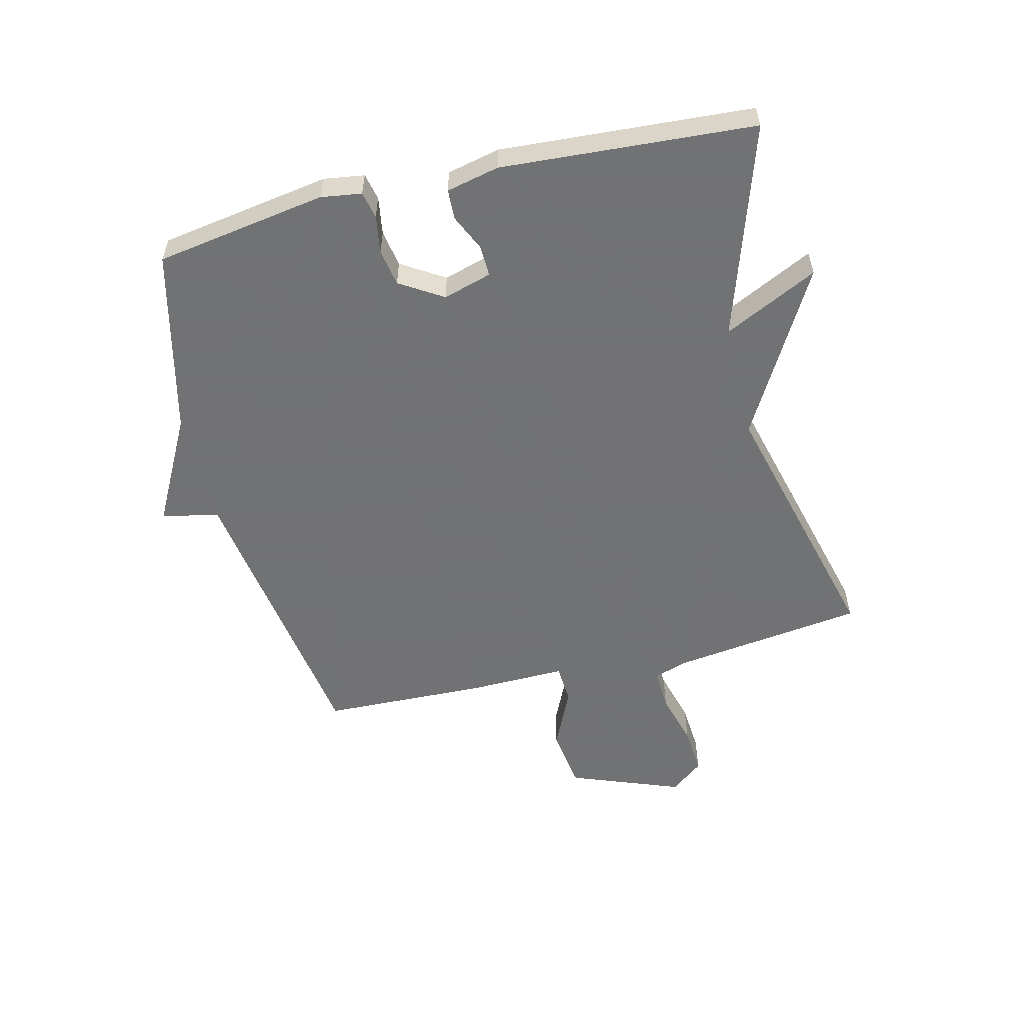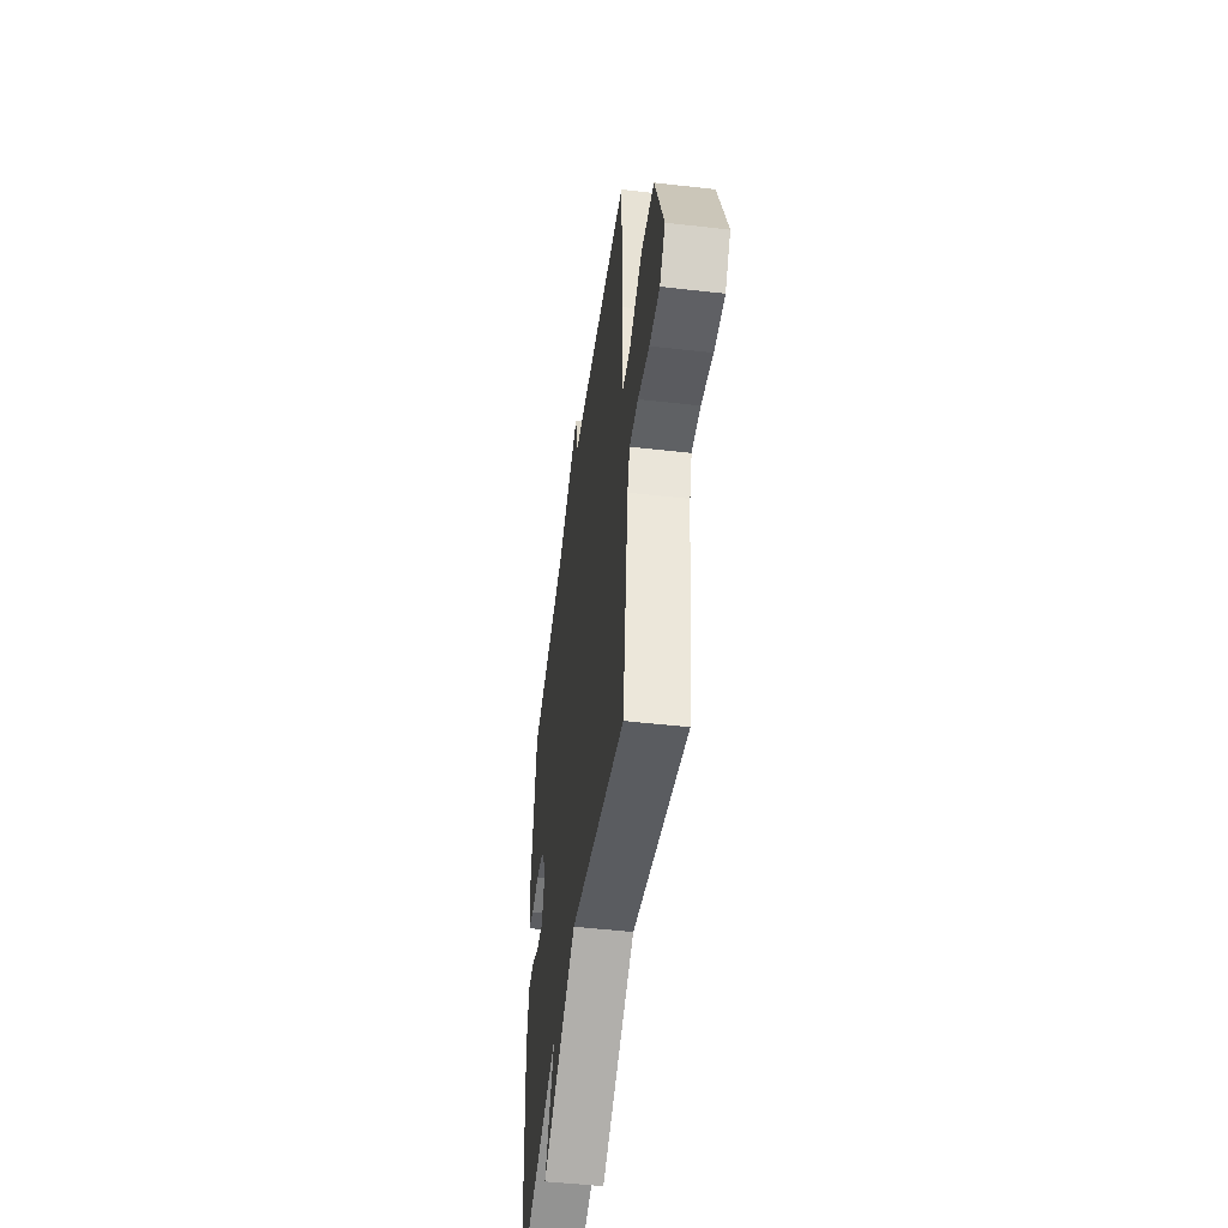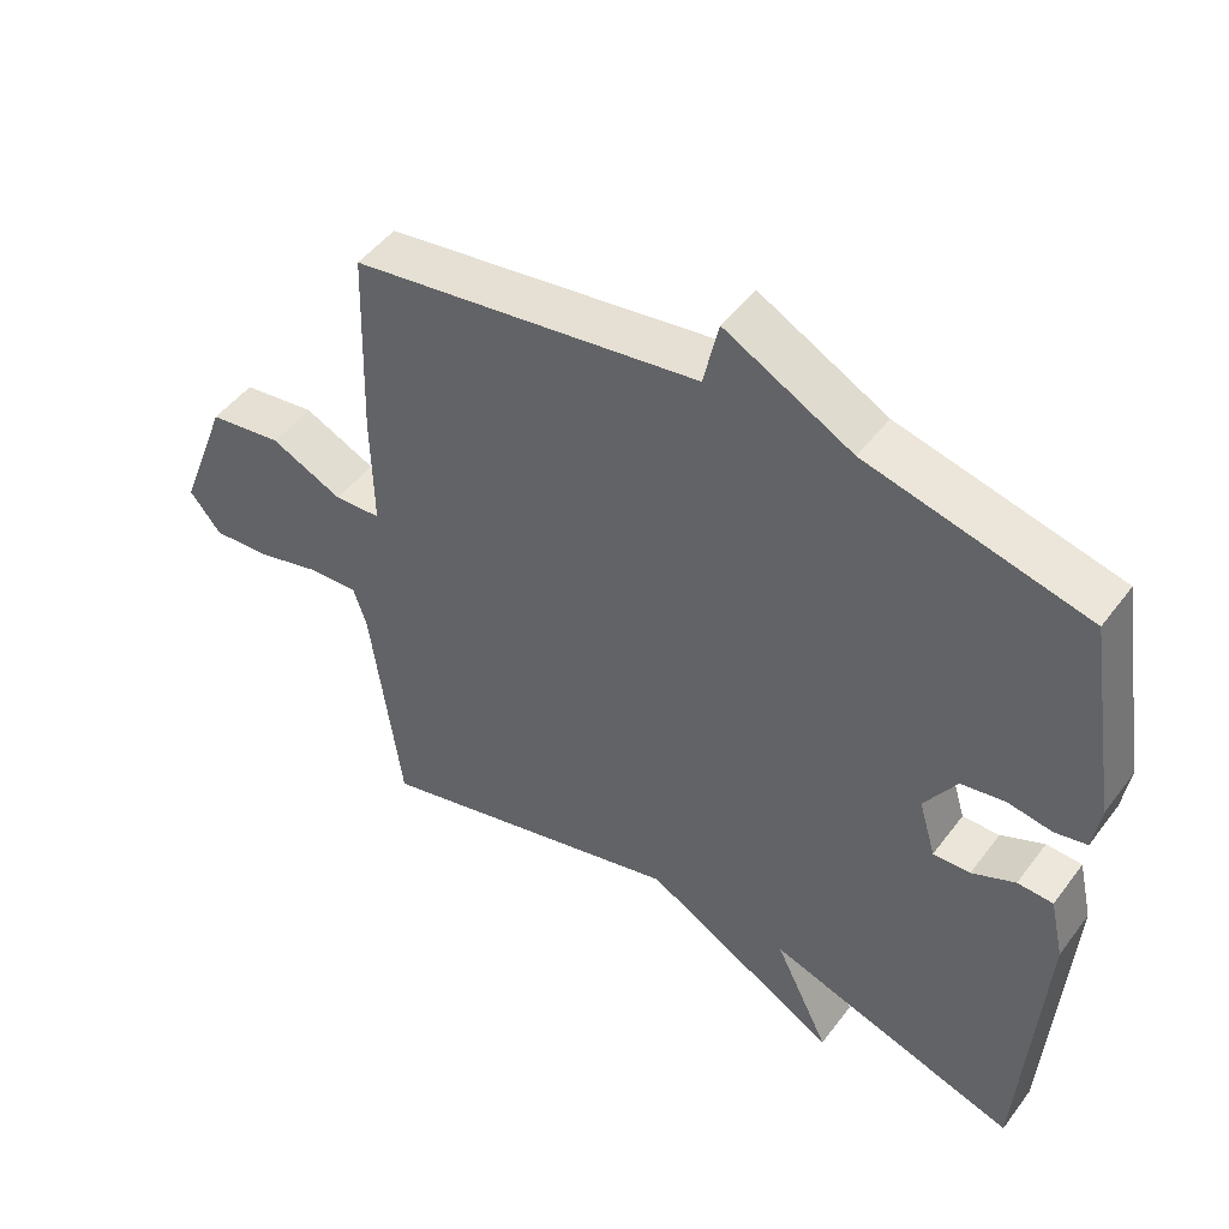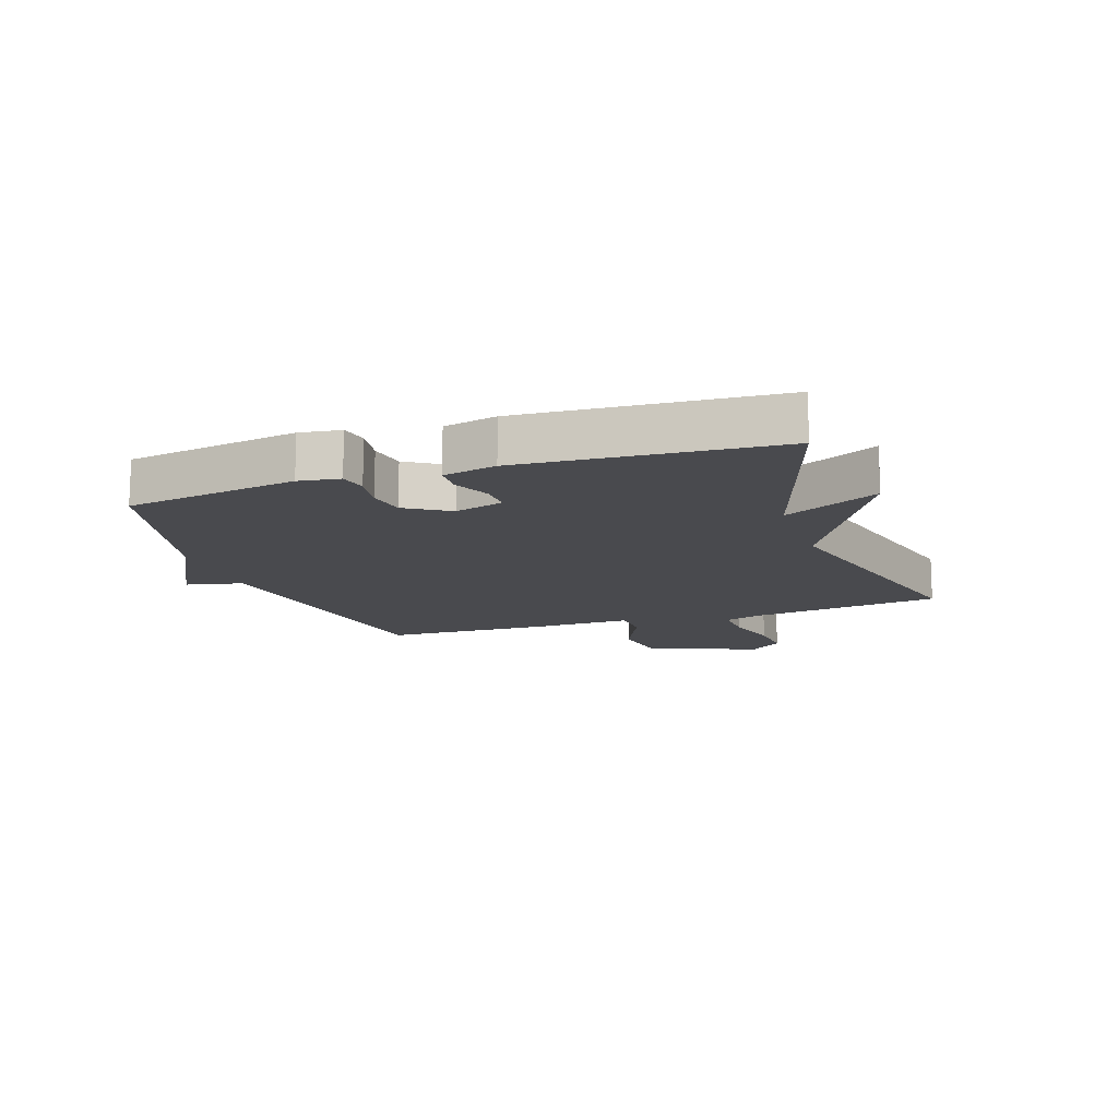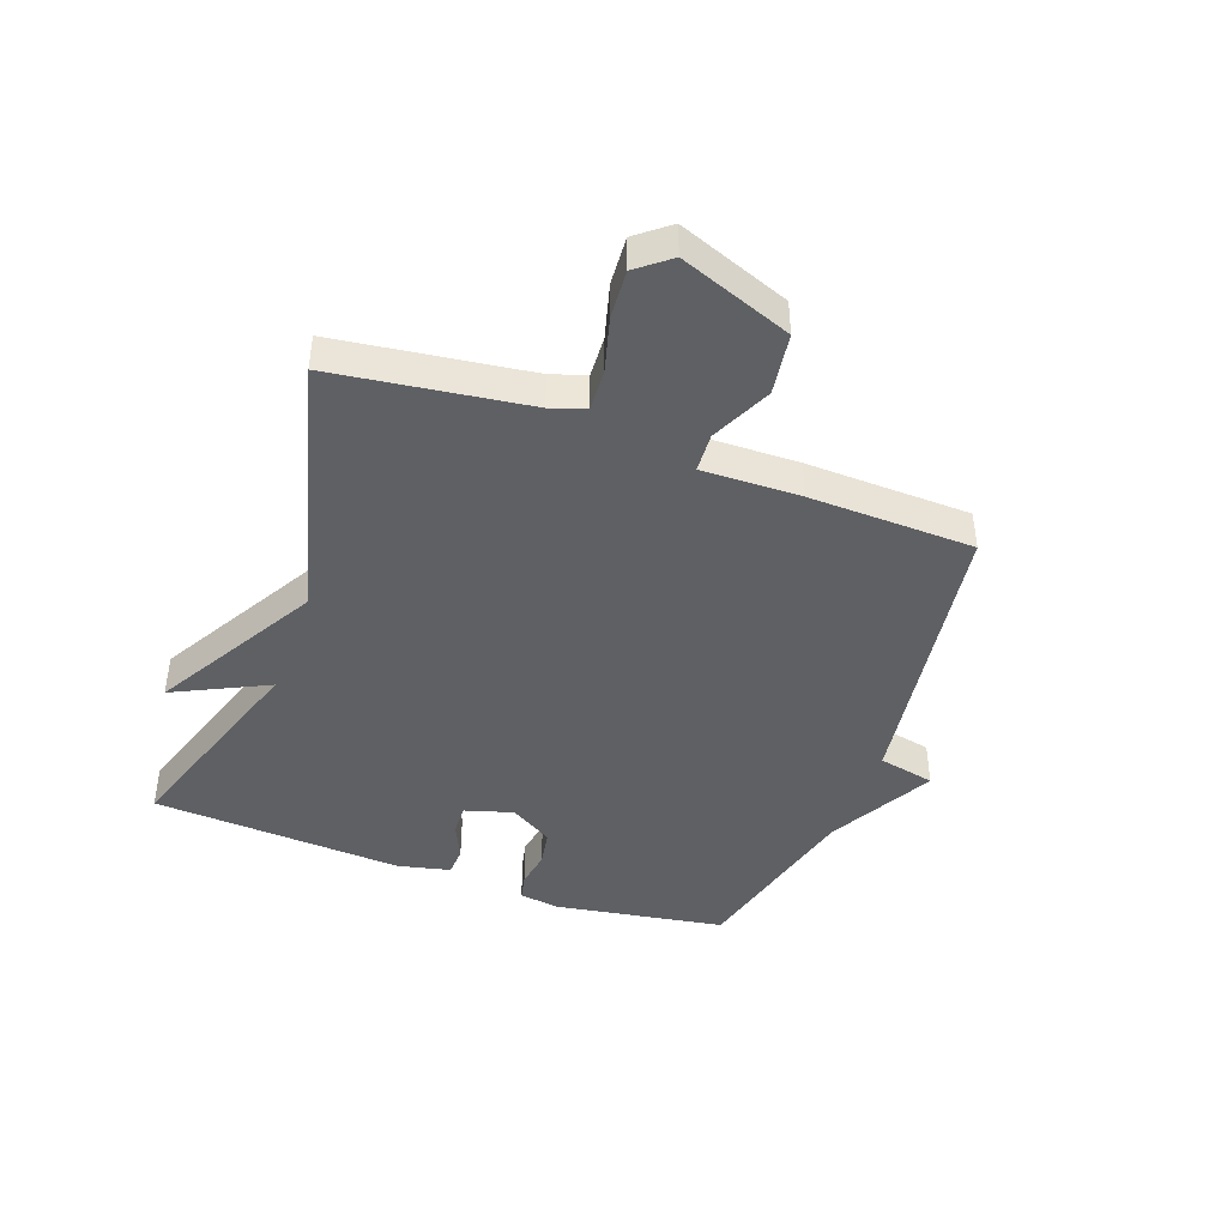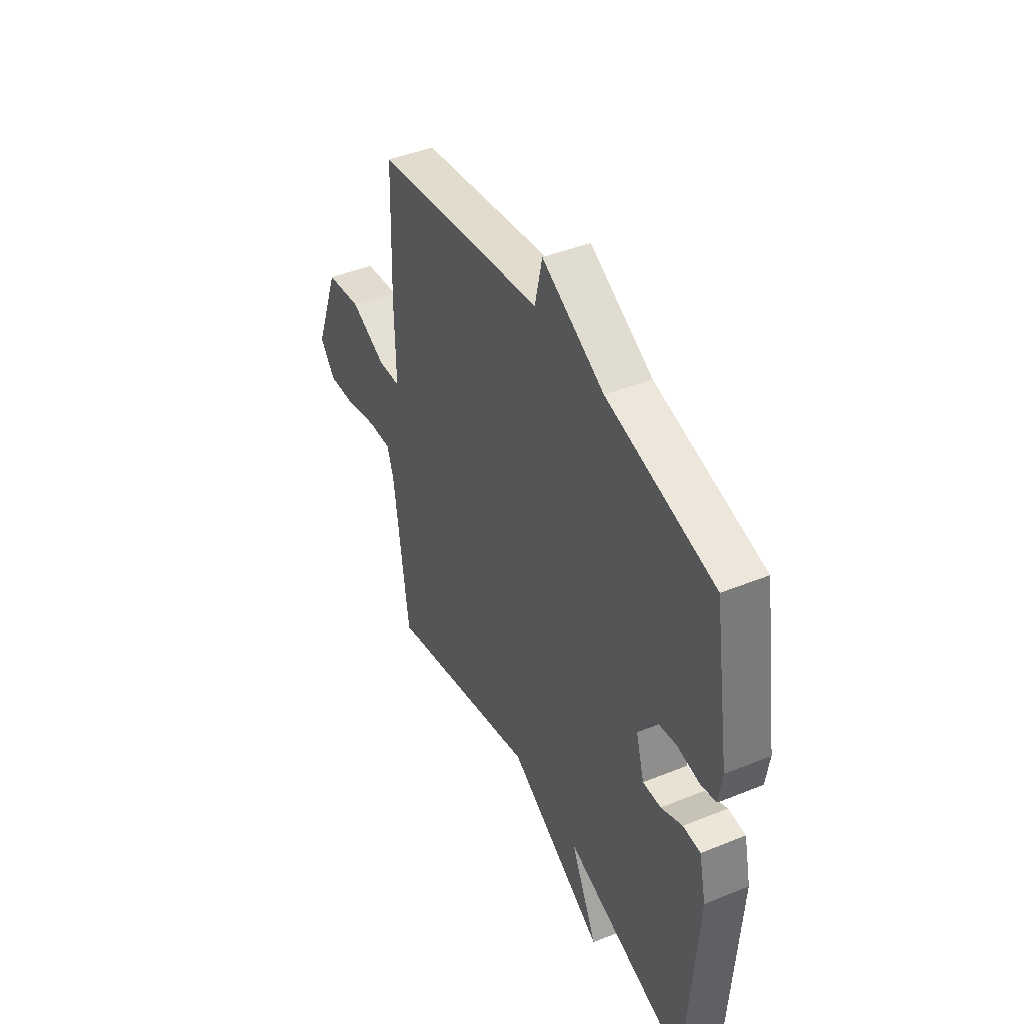
<metadata>
{"format":"obj","ext":"obj","renderer":"f3d","projection":"perspective","resolution":1024,"background":"white","views":[{"elev":-55.6,"azim":103.7,"up":"+Y"},{"elev":-48.6,"azim":-97.3,"up":"+Z"},{"elev":48.4,"azim":35.2,"up":"+Z"},{"elev":-13.4,"azim":108.7,"up":"+Y"},{"elev":-42.9,"azim":-110.0,"up":"+Y"},{"elev":43.4,"azim":64.4,"up":"+Z"}]}
</metadata>
<code>
v 0.5 0.07 0.5
v 0.546 0.07 0.214
v 0.536 0.07 0.146
v 0.491 0.07 0.136
v 0.428 0.07 0.146
v 0.366 0.07 0.135
v 0.321 0.07 0.063
v 0.345 0.07 -0.018
v 0.397 0.07 -0.016
v 0.458 0.07 0.012
v 0.508 0.07 0.01
v 0.528 0.07 -0.078
v 0.5 0.07 -0.5
v 0.144 0.07 -0.385
v 0.221 0.07 -0.542
v -0.056 0.07 -0.385
v -0.5 0.07 -0.5
v -0.543 0.07 -0.178
v -0.562 0.07 -0.12
v -0.632 0.07 -0.124
v -0.723 0.07 -0.149
v -0.805 0.07 -0.155
v -0.849 0.07 -0.1
v -0.778 0.07 0.087
v -0.674 0.07 0.102
v -0.572 0.07 0.055
v -0.506 0.07 0.059
v -0.509 0.07 0.224
v -0.5 0.07 0.5
v -0.009 0.07 0.575
v 0.012 0.07 0.67
v 0.191 0.07 0.575
v 0.5 0 0.5
v 0.546 0 0.214
v 0.536 0 0.146
v 0.491 0 0.136
v 0.428 0 0.146
v 0.366 0 0.135
v 0.321 0 0.063
v 0.345 0 -0.018
v 0.397 0 -0.016
v 0.458 0 0.012
v 0.508 0 0.01
v 0.528 0 -0.078
v 0.5 0 -0.5
v 0.144 0 -0.385
v 0.221 0 -0.542
v -0.056 0 -0.385
v -0.5 0 -0.5
v -0.543 0 -0.178
v -0.562 0 -0.12
v -0.632 0 -0.124
v -0.723 0 -0.149
v -0.805 0 -0.155
v -0.849 0 -0.1
v -0.778 0 0.087
v -0.674 0 0.102
v -0.572 0 0.055
v -0.506 0 0.059
v -0.509 0 0.224
v -0.5 0 0.5
v -0.009 0 0.575
v 0.012 0 0.67
v 0.191 0 0.575
f 30 31 32
f 32 1 2
f 30 32 2
f 29 30 2
f 28 29 2
f 27 28 2
f 24 25 26
f 23 24 26
f 22 23 26
f 21 22 26
f 20 21 26
f 19 20 26 27
f 18 19 27 2
f 16 17 18
f 14 15 16
f 14 16 18
f 12 13 14
f 11 12 14
f 10 11 14
f 9 10 14
f 8 9 14 18
f 7 8 18
f 6 7 18
f 2 3 4 5
f 2 5 6
f 2 6 18
f 64 63 62
f 34 33 64
f 34 64 62
f 34 62 61
f 34 61 60
f 34 60 59
f 58 57 56
f 58 56 55
f 58 55 54
f 58 54 53
f 58 53 52
f 59 58 52 51
f 34 59 51 50
f 50 49 48
f 48 47 46
f 50 48 46
f 46 45 44
f 46 44 43
f 46 43 42
f 46 42 41
f 50 46 41 40
f 50 40 39
f 50 39 38
f 37 36 35 34
f 38 37 34
f 50 38 34
f 1 33 34 2
f 2 34 35 3
f 3 35 36 4
f 4 36 37 5
f 5 37 38 6
f 6 38 39 7
f 7 39 40 8
f 8 40 41 9
f 9 41 42 10
f 10 42 43 11
f 11 43 44 12
f 12 44 45 13
f 13 45 46 14
f 14 46 47 15
f 15 47 48 16
f 16 48 49 17
f 17 49 50 18
f 18 50 51 19
f 19 51 52 20
f 20 52 53 21
f 21 53 54 22
f 22 54 55 23
f 23 55 56 24
f 24 56 57 25
f 25 57 58 26
f 26 58 59 27
f 27 59 60 28
f 28 60 61 29
f 29 61 62 30
f 30 62 63 31
f 31 63 64 32
f 32 64 33 1

</code>
